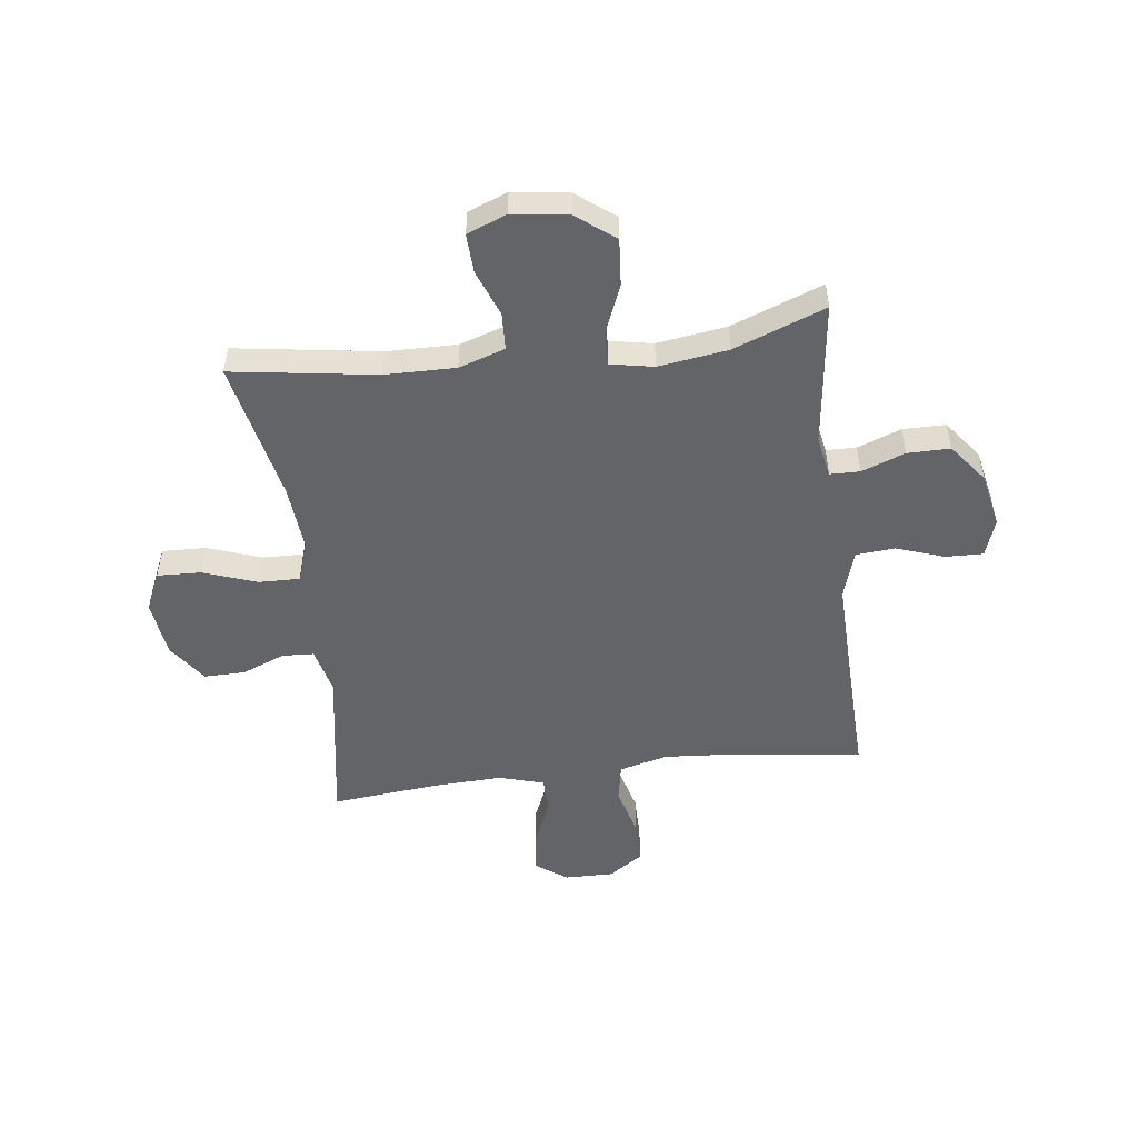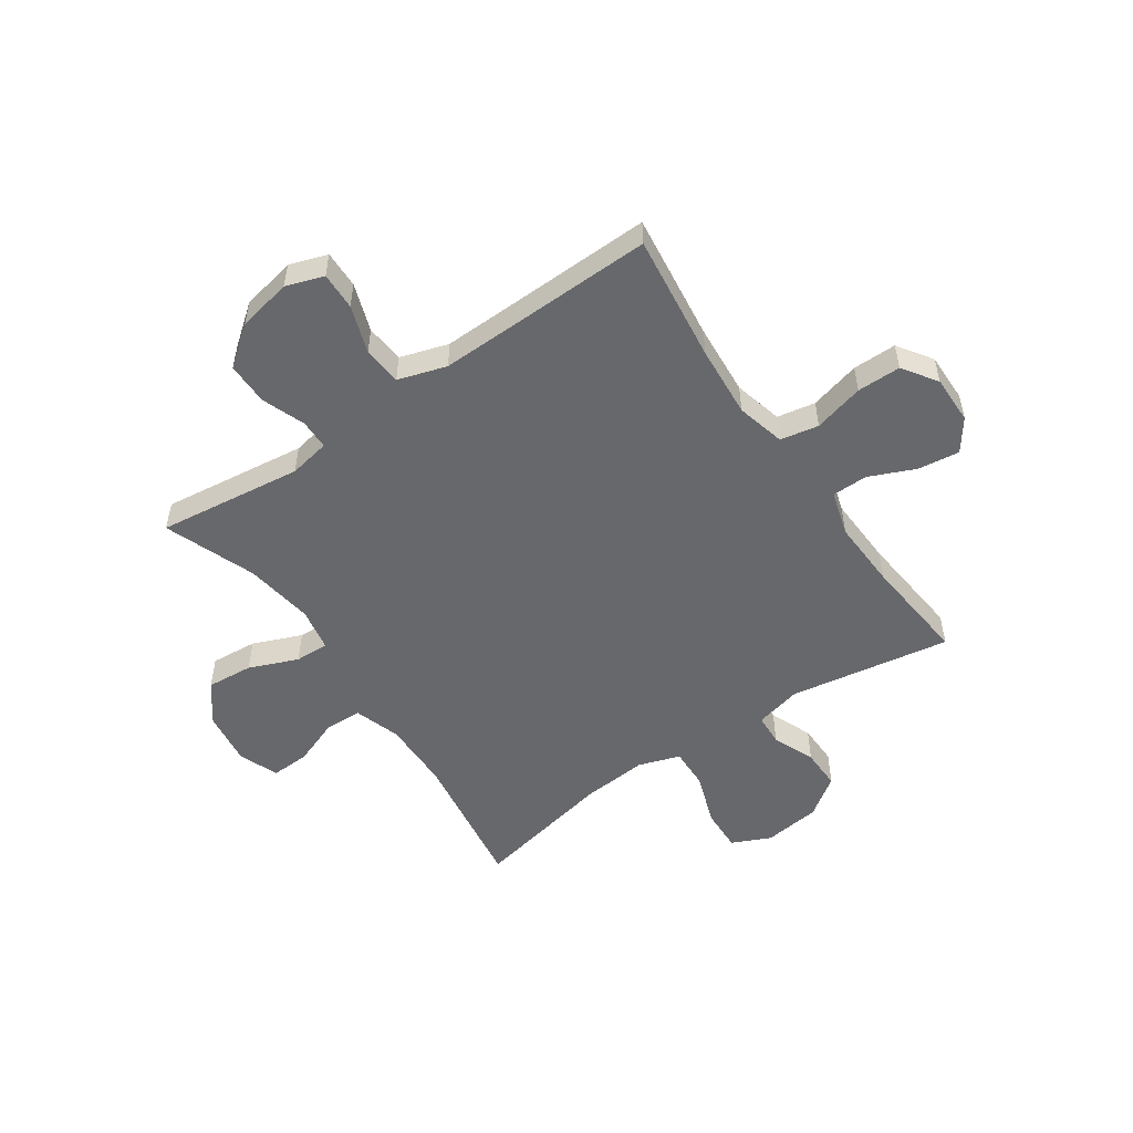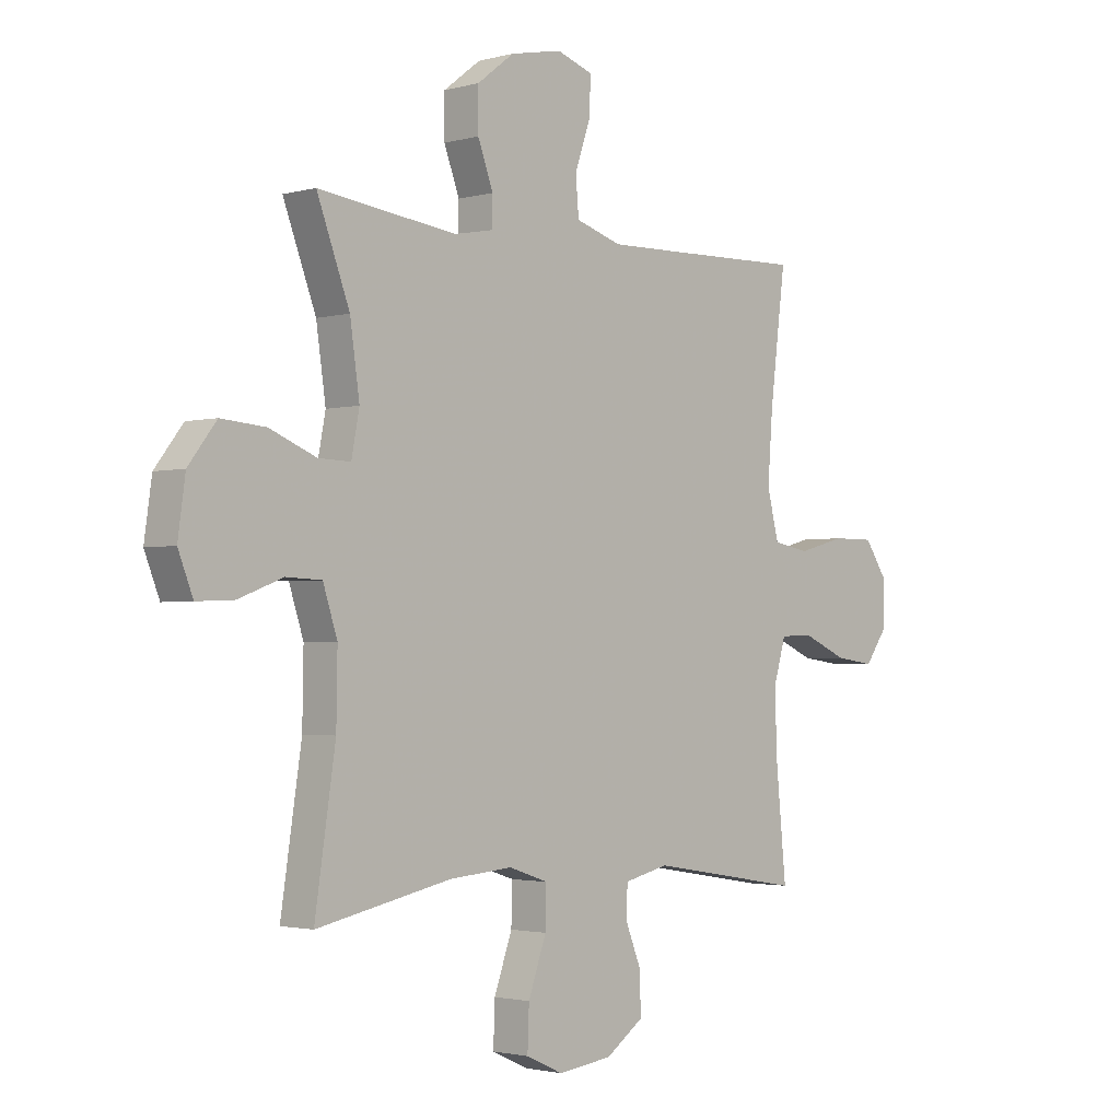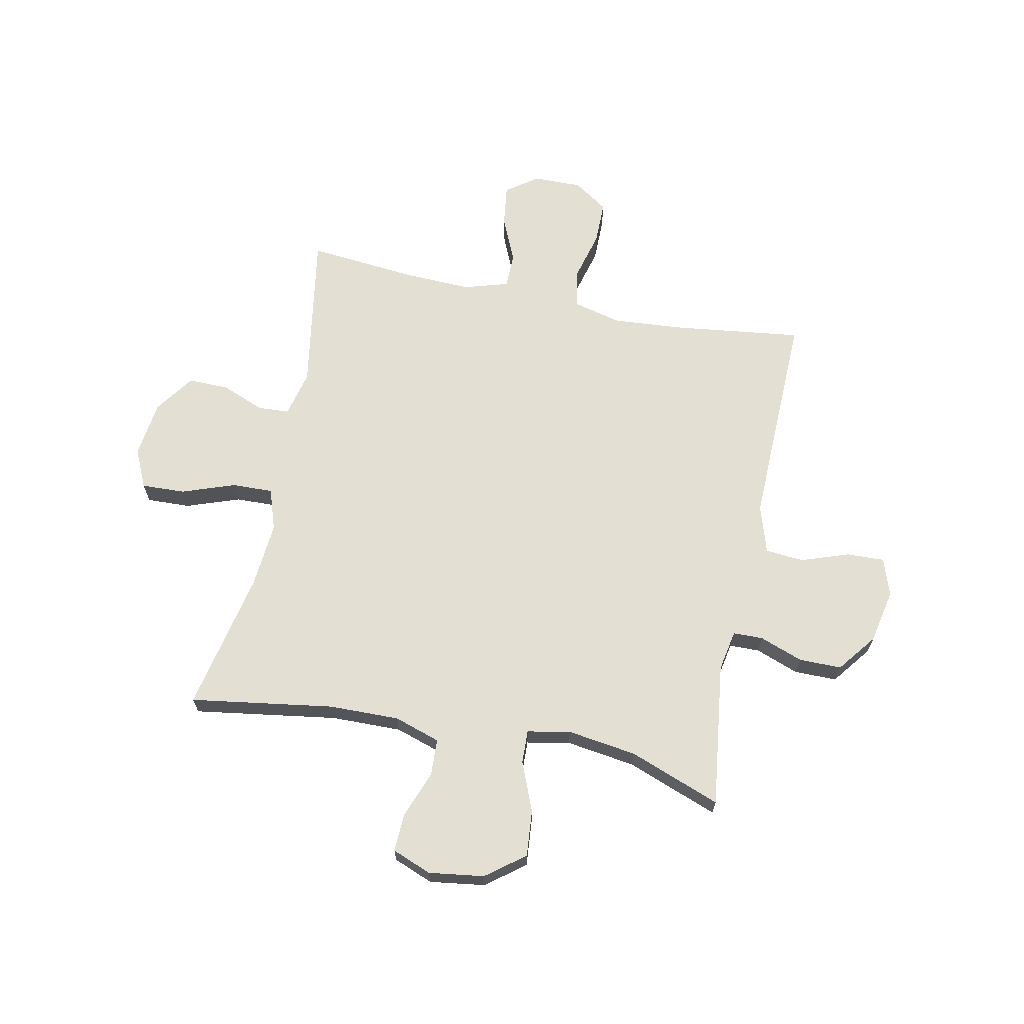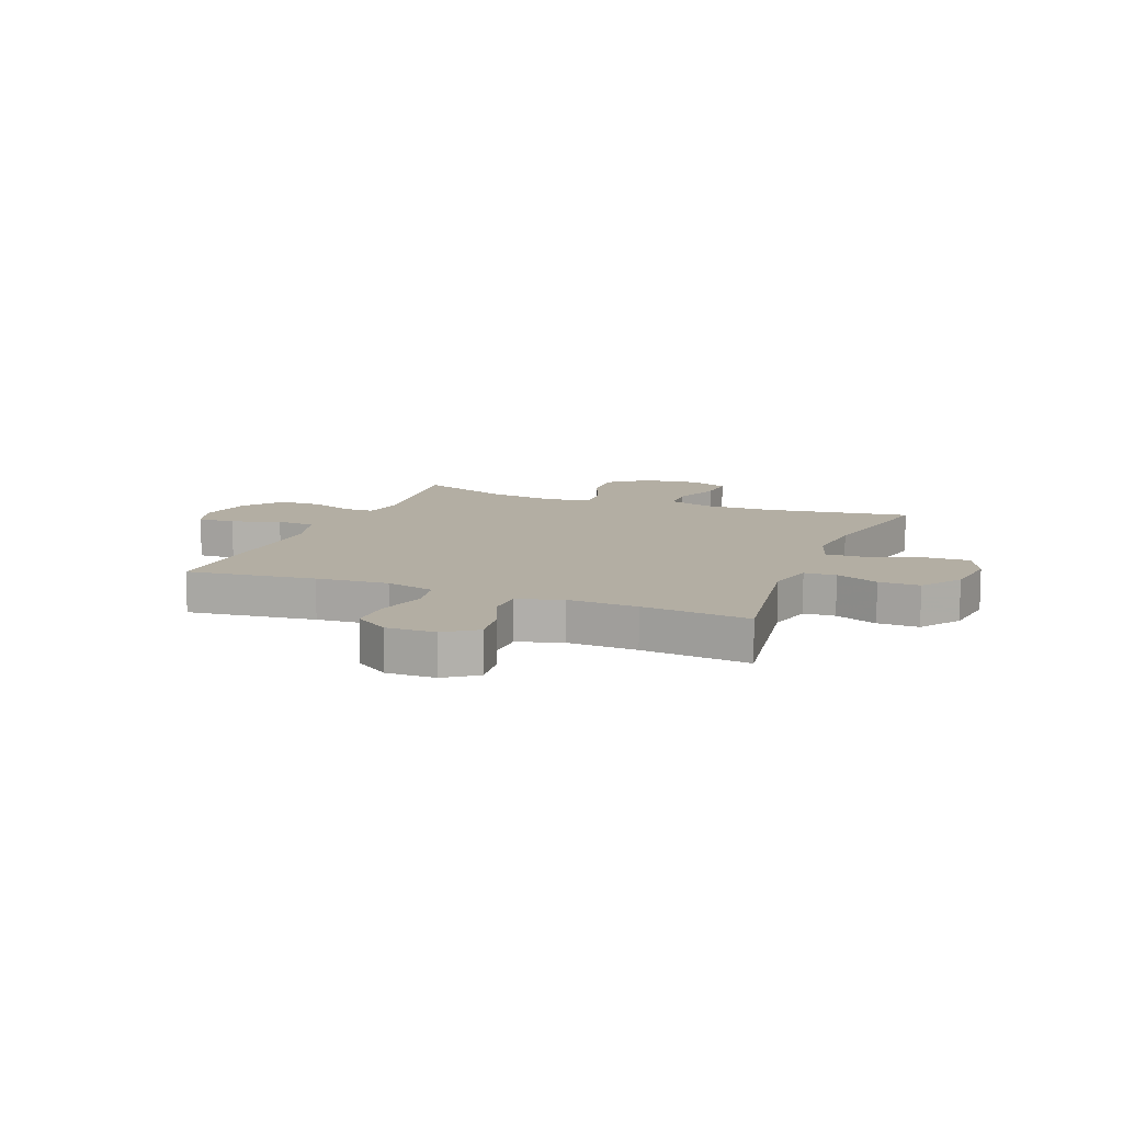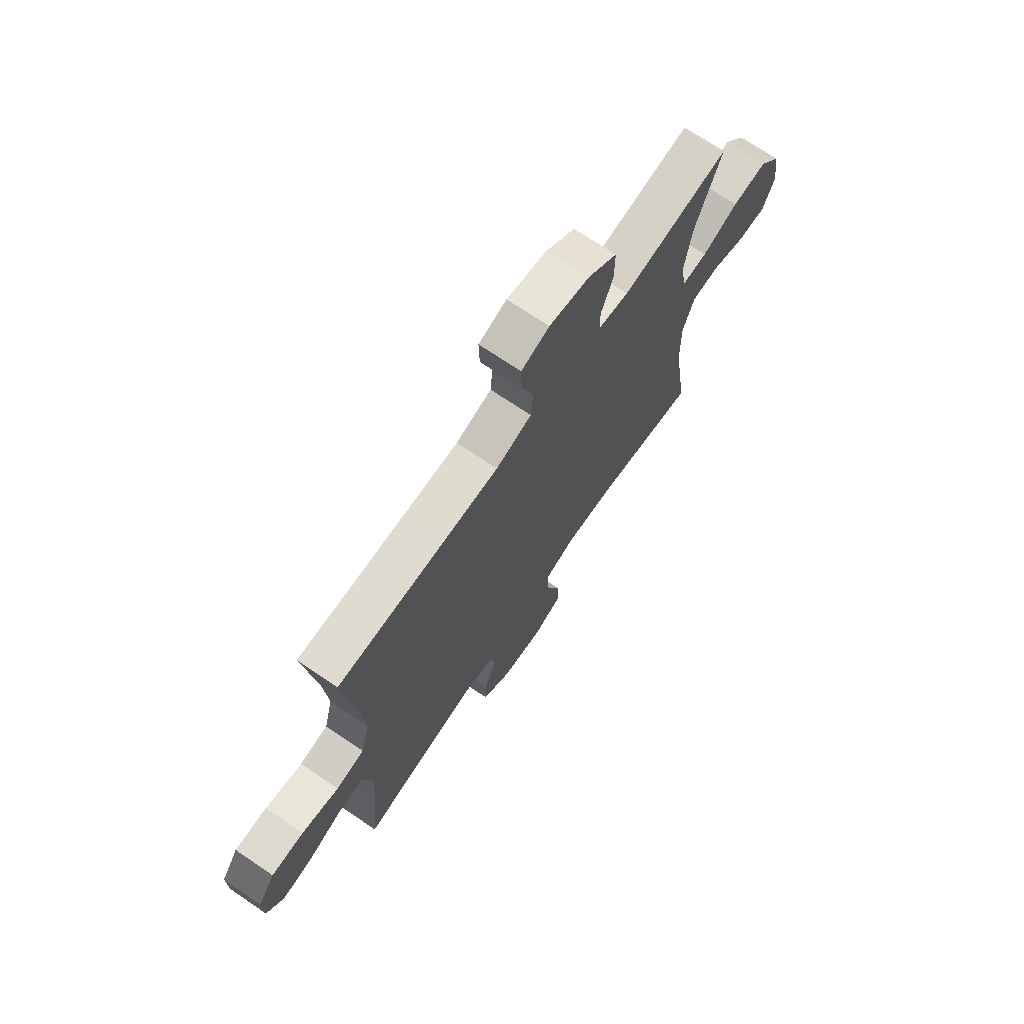
<metadata>
{"format":"obj","ext":"obj","renderer":"f3d","projection":"perspective","resolution":1024,"background":"white","views":[{"elev":-51.2,"azim":-82.8,"up":"+Y"},{"elev":-52.5,"azim":34.5,"up":"+Y"},{"elev":-2.1,"azim":-46.3,"up":"+Z"},{"elev":66.5,"azim":-78.5,"up":"+Y"},{"elev":11.0,"azim":111.7,"up":"+Y"},{"elev":71.5,"azim":124.1,"up":"+Z"}]}
</metadata>
<code>
v 0.5 0.07 0.5
v 0.471 0.07 0.269
v 0.461 0.07 0.139
v 0.483 0.07 0.051
v 0.552 0.07 0.038
v 0.643 0.07 0.062
v 0.722 0.07 0.062
v 0.764 0.07 0
v 0.763 0.07 -0.088
v 0.722 0.07 -0.145
v 0.647 0.07 -0.135
v 0.564 0.07 -0.099
v 0.5 0.07 -0.1
v 0.476 0.07 -0.181
v 0.481 0.07 -0.306
v 0.5 0.07 -0.5
v 0.209 0.07 -0.452
v 0.125 0.07 -0.472
v 0.122 0.07 -0.529
v 0.153 0.07 -0.606
v 0.154 0.07 -0.68
v 0.083 0.07 -0.73
v -0.02 0.07 -0.743
v -0.09 0.07 -0.711
v -0.087 0.07 -0.632
v -0.053 0.07 -0.536
v -0.051 0.07 -0.462
v -0.126 0.07 -0.437
v -0.245 0.07 -0.447
v -0.5 0.07 -0.5
v -0.461 0.07 -0.241
v -0.459 0.07 -0.114
v -0.486 0.07 -0.031
v -0.553 0.07 -0.028
v -0.637 0.07 -0.06
v -0.707 0.07 -0.063
v -0.735 0.07 0.008
v -0.721 0.07 0.108
v -0.668 0.07 0.177
v -0.584 0.07 0.17
v -0.496 0.07 0.134
v -0.435 0.07 0.132
v -0.42 0.07 0.21
v -0.438 0.07 0.335
v -0.5 0.07 0.5
v -0.238 0.07 0.467
v -0.164 0.07 0.481
v -0.163 0.07 0.535
v -0.192 0.07 0.613
v -0.192 0.07 0.69
v -0.122 0.07 0.744
v -0.024 0.07 0.764
v 0.044 0.07 0.741
v 0.042 0.07 0.673
v 0.012 0.07 0.587
v 0.018 0.07 0.517
v 0.105 0.07 0.49
v 0.237 0.07 0.493
v 0.5 0 0.5
v 0.471 0 0.269
v 0.461 0 0.139
v 0.483 0 0.051
v 0.552 0 0.038
v 0.643 0 0.062
v 0.722 0 0.062
v 0.764 0 0
v 0.763 0 -0.088
v 0.722 0 -0.145
v 0.647 0 -0.135
v 0.564 0 -0.099
v 0.5 0 -0.1
v 0.476 0 -0.181
v 0.481 0 -0.306
v 0.5 0 -0.5
v 0.209 0 -0.452
v 0.125 0 -0.472
v 0.122 0 -0.529
v 0.153 0 -0.606
v 0.154 0 -0.68
v 0.083 0 -0.73
v -0.02 0 -0.743
v -0.09 0 -0.711
v -0.087 0 -0.632
v -0.053 0 -0.536
v -0.051 0 -0.462
v -0.126 0 -0.437
v -0.245 0 -0.447
v -0.5 0 -0.5
v -0.461 0 -0.241
v -0.459 0 -0.114
v -0.486 0 -0.031
v -0.553 0 -0.028
v -0.637 0 -0.06
v -0.707 0 -0.063
v -0.735 0 0.008
v -0.721 0 0.108
v -0.668 0 0.177
v -0.584 0 0.17
v -0.496 0 0.134
v -0.435 0 0.132
v -0.42 0 0.21
v -0.438 0 0.335
v -0.5 0 0.5
v -0.238 0 0.467
v -0.164 0 0.481
v -0.163 0 0.535
v -0.192 0 0.613
v -0.192 0 0.69
v -0.122 0 0.744
v -0.024 0 0.764
v 0.044 0 0.741
v 0.042 0 0.673
v 0.012 0 0.587
v 0.018 0 0.517
v 0.105 0 0.49
v 0.237 0 0.493
f 53 54 55
f 52 53 55
f 51 52 55
f 50 51 55
f 49 50 55
f 48 49 55
f 47 48 55 56
f 44 45 46
f 43 44 46 47
f 47 56 57
f 43 47 57
f 42 43 57
f 39 40 41
f 38 39 41
f 37 38 41
f 36 37 41
f 35 36 41
f 34 35 41
f 33 34 41 42
f 29 30 31
f 28 29 31 32
f 42 57 58
f 33 42 58
f 32 33 58
f 28 32 58
f 27 28 58
f 24 25 26
f 23 24 26
f 22 23 26
f 21 22 26
f 20 21 26
f 19 20 26
f 15 16 17
f 14 15 17 18
f 13 14 18
f 10 11 12
f 9 10 12
f 8 9 12
f 7 8 12
f 6 7 12
f 5 6 12
f 4 5 12 13
f 3 4 13 18
f 58 1 2
f 27 58 2
f 26 27 2
f 18 19 26
f 2 3 18 26
f 113 112 111
f 113 111 110
f 113 110 109
f 113 109 108
f 113 108 107
f 113 107 106
f 114 113 106 105
f 104 103 102
f 105 104 102 101
f 115 114 105
f 115 105 101
f 115 101 100
f 99 98 97
f 99 97 96
f 99 96 95
f 99 95 94
f 99 94 93
f 99 93 92
f 100 99 92 91
f 89 88 87
f 90 89 87 86
f 116 115 100
f 116 100 91
f 116 91 90
f 116 90 86
f 116 86 85
f 84 83 82
f 84 82 81
f 84 81 80
f 84 80 79
f 84 79 78
f 84 78 77
f 75 74 73
f 76 75 73 72
f 76 72 71
f 70 69 68
f 70 68 67
f 70 67 66
f 70 66 65
f 70 65 64
f 70 64 63
f 71 70 63 62
f 76 71 62 61
f 60 59 116
f 60 116 85
f 60 85 84
f 84 77 76
f 84 76 61 60
f 1 59 60 2
f 2 60 61 3
f 3 61 62 4
f 4 62 63 5
f 5 63 64 6
f 6 64 65 7
f 7 65 66 8
f 8 66 67 9
f 9 67 68 10
f 10 68 69 11
f 11 69 70 12
f 12 70 71 13
f 13 71 72 14
f 14 72 73 15
f 15 73 74 16
f 16 74 75 17
f 17 75 76 18
f 18 76 77 19
f 19 77 78 20
f 20 78 79 21
f 21 79 80 22
f 22 80 81 23
f 23 81 82 24
f 24 82 83 25
f 25 83 84 26
f 26 84 85 27
f 27 85 86 28
f 28 86 87 29
f 29 87 88 30
f 30 88 89 31
f 31 89 90 32
f 32 90 91 33
f 33 91 92 34
f 34 92 93 35
f 35 93 94 36
f 36 94 95 37
f 37 95 96 38
f 38 96 97 39
f 39 97 98 40
f 40 98 99 41
f 41 99 100 42
f 42 100 101 43
f 43 101 102 44
f 44 102 103 45
f 45 103 104 46
f 46 104 105 47
f 47 105 106 48
f 48 106 107 49
f 49 107 108 50
f 50 108 109 51
f 51 109 110 52
f 52 110 111 53
f 53 111 112 54
f 54 112 113 55
f 55 113 114 56
f 56 114 115 57
f 57 115 116 58
f 58 116 59 1

</code>
